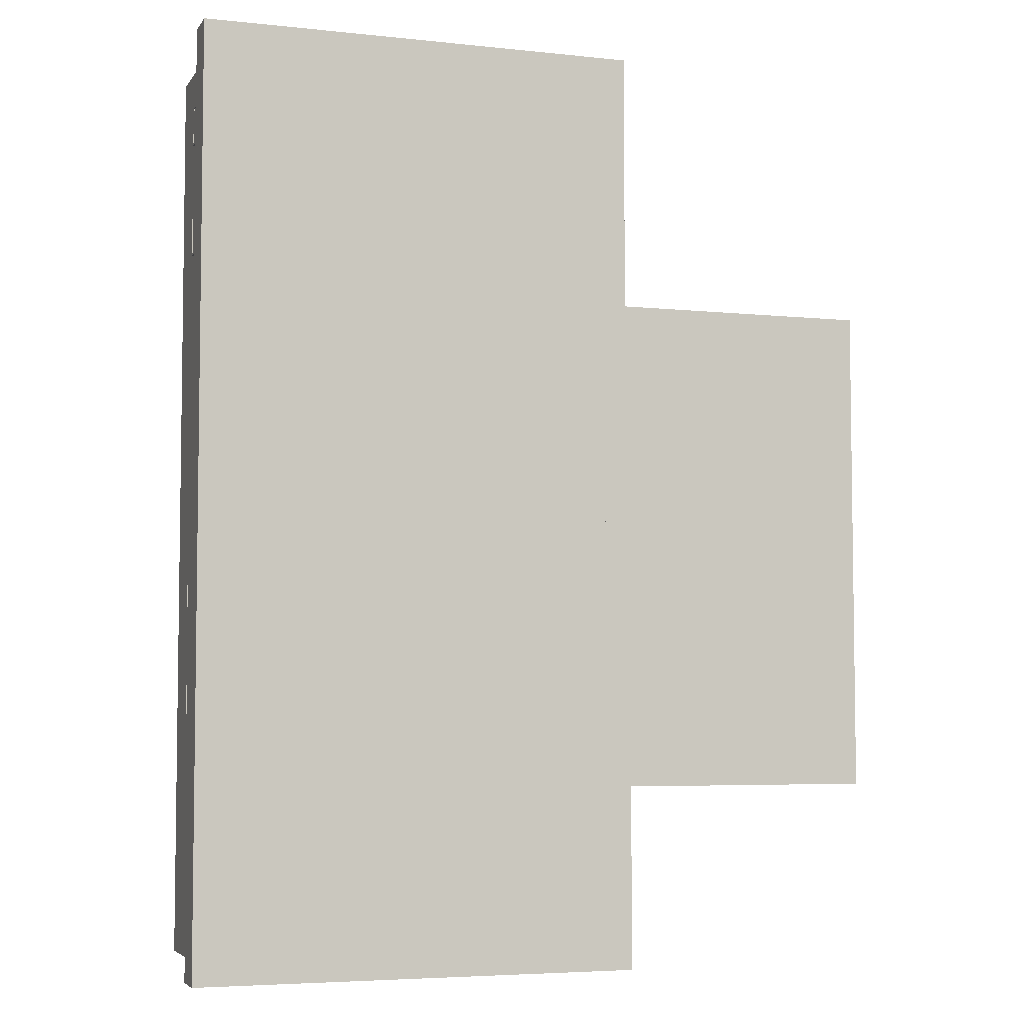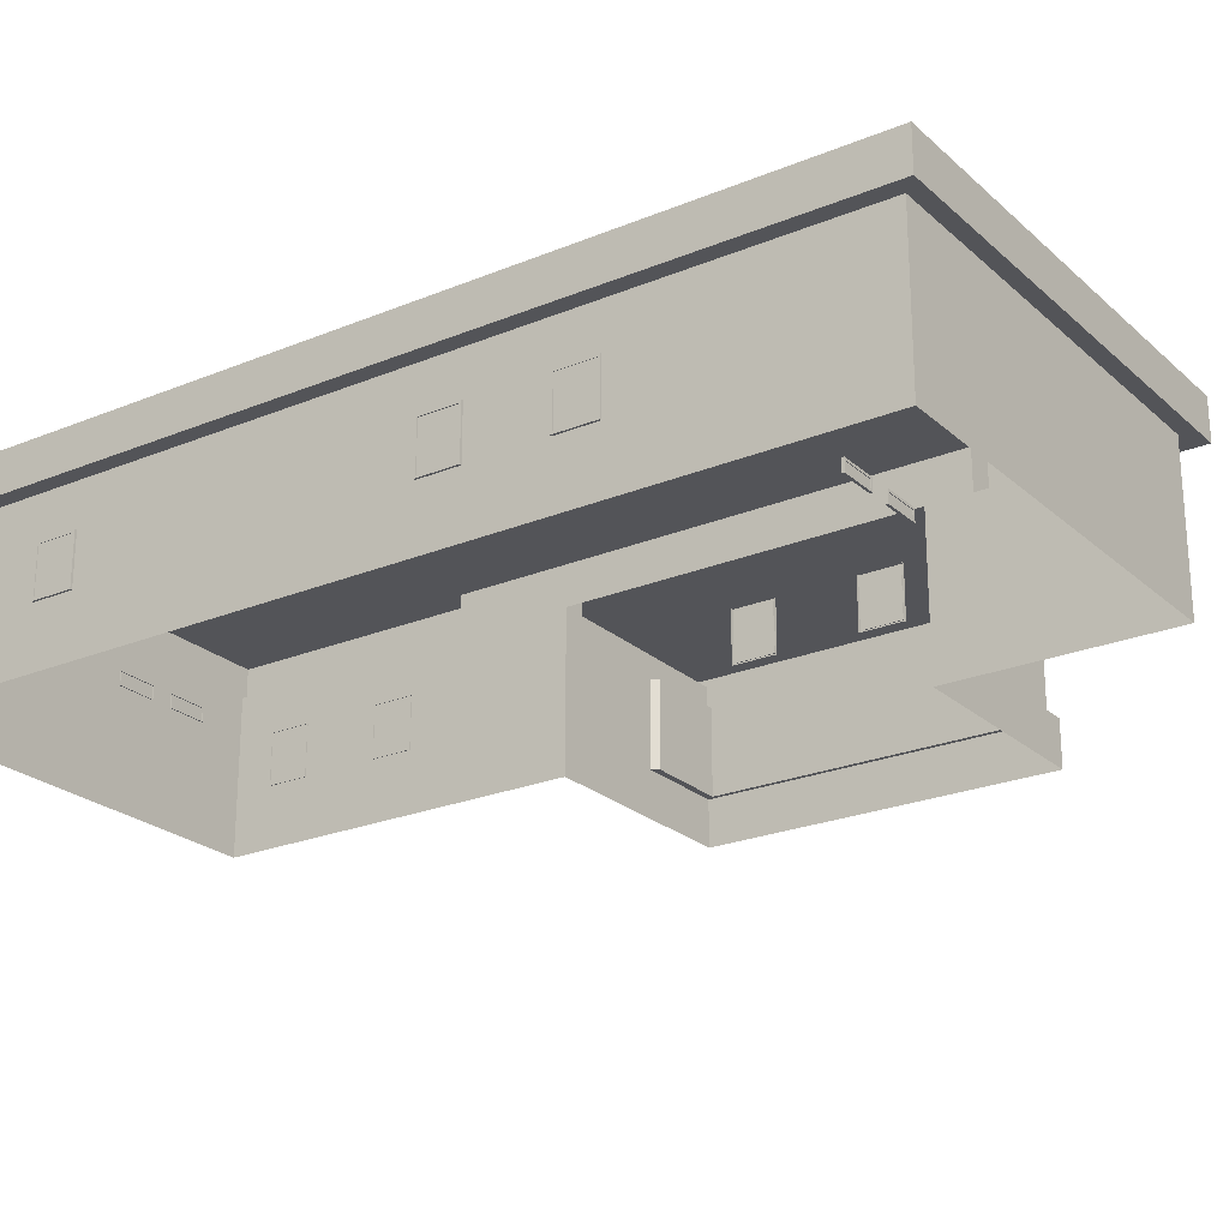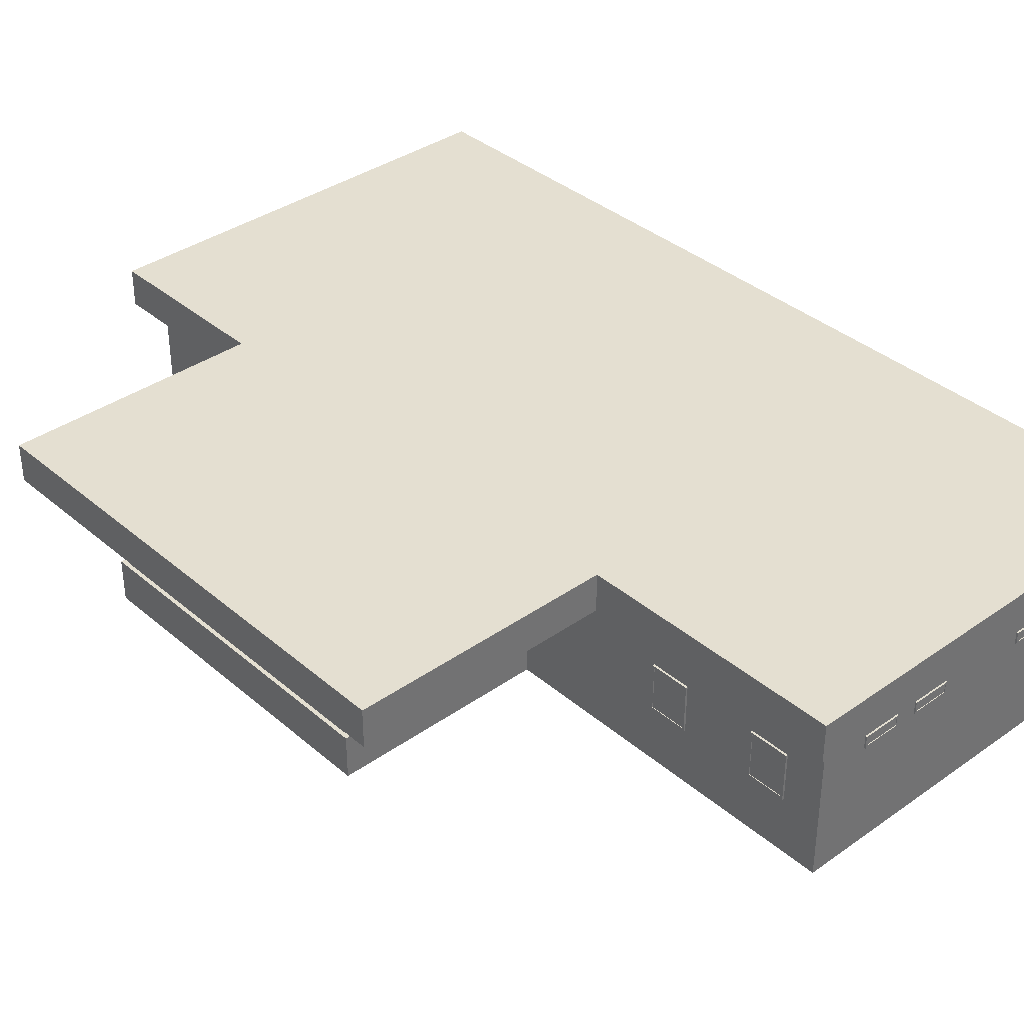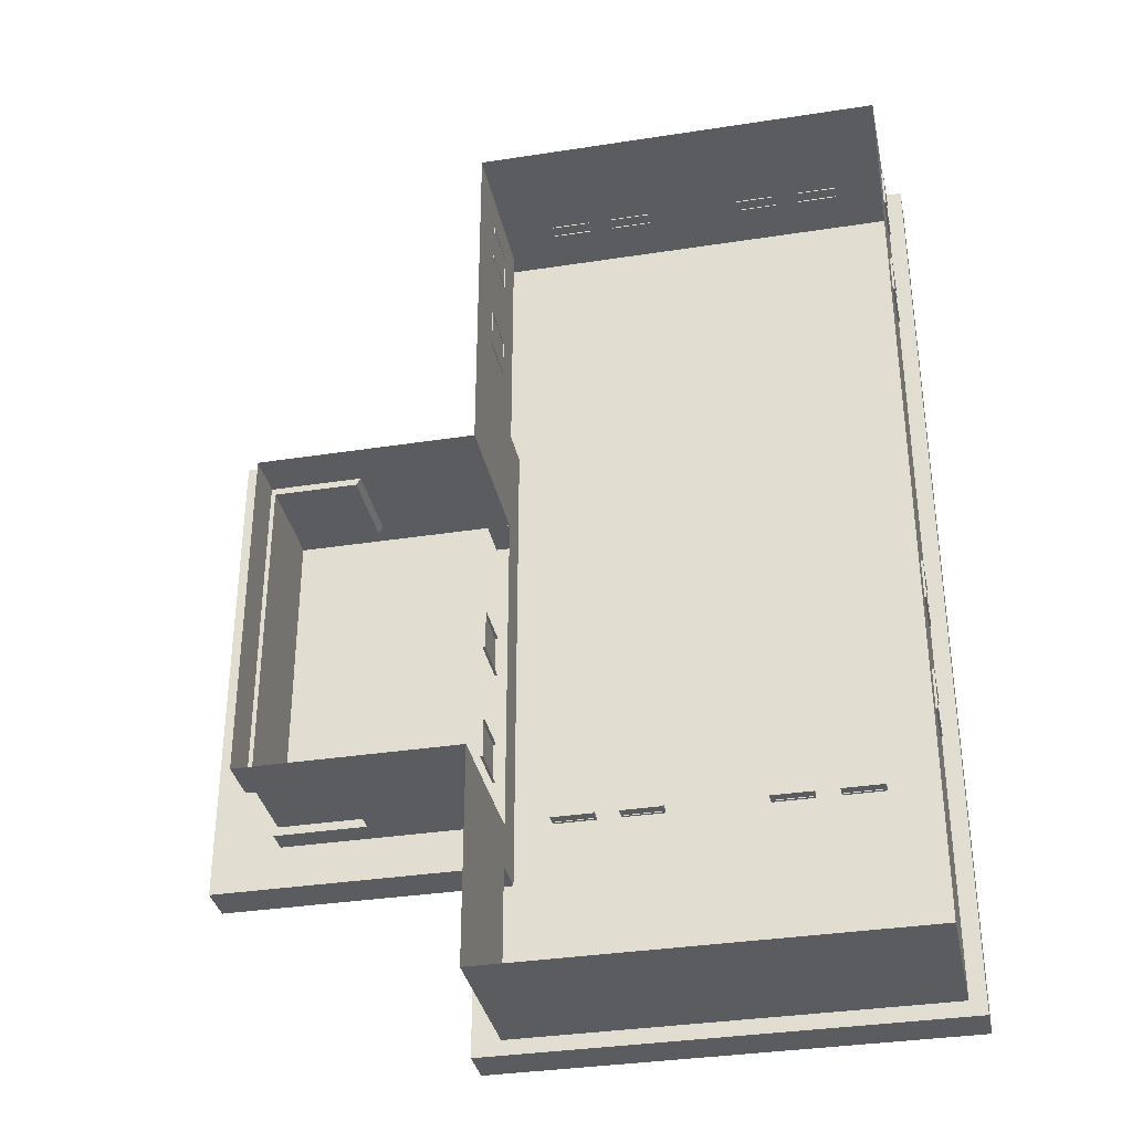
<metadata>
{"format":"obj","ext":"obj","renderer":"f3d","projection":"perspective","resolution":1024,"background":"white","views":[{"elev":-5.1,"azim":161.5,"up":"+Z"},{"elev":-23.6,"azim":124.7,"up":"+Y"},{"elev":36.8,"azim":-42.3,"up":"+Y"},{"elev":-34.7,"azim":11.7,"up":"+Z"}]}
</metadata>
<code>
o Cube_Cube.001
v -5.817 -0.6433 -15.87
v -5.817 3.685 -15.87
v 5.817 -0.6433 -15.87
v -5.817 4.814 -15.87
v 5.817 3.685 -9.759
v 5.817 3.685 -15.87
v -5.817 -0.6433 0
v -5.817 3.685 0
v -5.817 -0.6433 10.26
v -5.817 3.685 10.26
v 5.817 -0.6433 0
v 5.817 3.685 0
v 5.817 -0.6433 10.26
v 5.817 3.685 10.26
v -5.817 3.685 -9.759
v 5.817 -0.6433 -7.936
v -5.817 -0.6433 -9.777
v -5.817 3.685 -9.777
v -12 -0.6433 -9.777
v -12 -0.6433 0
v -12 3.685 0
v -12 3.685 -9.777
v 5.817 4.814 -15.87
v -5.817 4.814 0
v -5.817 4.814 10.26
v -5.817 4.814 -9.759
v 5.817 4.814 -9.759
v 5.817 4.814 0
v 5.817 4.814 10.26
v -5.817 4.814 -9.777
v -12 4.814 0
v -12 4.814 -9.777
v 6.268 4.814 0
v 6.268 4.814 -9.759
v 6.268 3.685 0
v 6.268 3.685 -9.759
v 6.268 3.685 10.26
v 6.268 4.814 10.26
v 6.268 3.685 -15.87
v 6.268 4.814 -15.87
v -5.817 4.814 10.72
v -5.817 3.685 10.72
v 5.817 3.685 10.72
v 5.817 4.814 10.72
v 6.268 3.685 10.72
v 6.268 4.814 10.72
v -6.462 4.814 0
v -6.462 4.814 10.26
v -6.462 3.685 0
v -6.462 3.685 10.26
v -6.462 4.814 10.72
v -6.462 3.685 10.72
v -12 3.685 3.215
v -5.817 3.685 3.215
v -12 4.814 3.215
v -5.817 4.814 3.215
v -13.92 3.685 0
v -13.92 3.685 -9.777
v -13.92 4.814 0
v -13.92 4.814 -9.777
v -13.92 4.814 3.215
v -13.92 3.685 3.215
v -5.817 3.685 -11
v -12 3.685 -11
v -5.817 4.814 -11
v -12 4.814 -11
v -13.92 4.814 -11
v -13.92 3.685 -11
v -6.588 4.814 -15.87
v -6.588 4.814 -9.759
v -6.588 3.685 -15.87
v -6.588 3.685 -9.759
v -5.817 3.685 -16.29
v 5.817 3.685 -16.29
v -5.817 4.814 -16.29
v 5.817 4.814 -16.29
v 6.268 3.685 -16.29
v 6.268 4.814 -16.29
v -6.588 4.814 -16.29
v -6.588 3.685 -16.29
v -5.817 0.636 0
v -5.817 0.636 -15.87
v 5.817 0.636 0
v 5.817 0.636 -8.475
v -5.817 0.636 10.26
v 5.817 0.636 10.26
v -5.817 0.636 -9.777
v -12 0.636 0
v -12 0.636 -9.777
v 5.817 0.636 -15.87
v -5.817 3.022 0
v 5.817 3.022 0
v 5.817 3.022 -9.48
v -12 3.022 0
v -5.817 3.022 -15.87
v -5.817 3.022 10.26
v 5.817 3.022 10.26
v -5.817 3.022 -9.777
v -12 3.022 -9.777
v 5.817 3.022 -15.87
v -9.406 3.685 -9.777
v -9.406 3.685 0
v -9.406 -0.6433 0
v -9.406 -0.6433 -9.777
v -9.406 4.814 -9.777
v -9.406 4.814 0
v -9.406 3.685 3.215
v -9.406 4.814 3.215
v -9.406 3.685 -11
v -9.406 4.814 -11
v -9.406 0.636 -9.777
v -9.406 0.636 0
v -9.406 3.022 -9.777
v -9.406 3.022 0
v -11.88 3.022 -9.528
v -11.88 0.636 -9.528
v -9.524 0.636 -9.528
v -9.524 0.636 -0.1983
v -11.88 0.636 -0.1983
v -11.88 3.022 -0.1983
v -9.524 3.022 -9.528
v -9.524 3.022 -0.1983
v -5.817 4.557 -9.759
v 6.268 4.557 10.26
v 6.268 4.557 0
v 6.268 4.557 -9.759
v 6.268 4.557 -15.87
v -5.817 4.557 10.72
v 5.817 4.557 10.72
v 6.268 4.557 10.72
v -6.462 4.557 10.26
v -6.462 4.557 0
v -6.462 4.557 10.72
v -6.588 4.557 -9.759
v -6.588 4.557 -15.87
v 5.817 4.557 -16.29
v -5.817 4.557 -16.29
v 6.268 4.557 -16.29
v -6.588 4.557 -16.29
v -5.817 4.556 -9.777
v -5.817 4.556 3.215
v -12 4.556 3.215
v -13.92 4.556 -9.777
v -13.92 4.556 0
v -13.92 4.556 3.215
v -12 4.556 -11
v -5.817 4.556 -11
v -13.92 4.556 -11
v -9.406 4.556 -11
v -9.406 4.556 3.215
f 23 27 34 40
f 124 38 46 130
f 23 4 26 27
f 27 26 24 28
f 105 32 31 106
f 25 29 28 24
f 41 25 48 51
f 60 32 66 67
f 27 28 33 34
f 23 40 78 76
f 106 31 55 108
f 125 126 34 33
f 124 125 33 38
f 126 127 40 34
f 38 29 44 46
f 135 69 79 139
f 28 29 38 33
f 128 129 44 41
f 25 24 47 48
f 29 25 41 44
f 132 131 48 47
f 128 41 51 133
f 150 141 56 108
f 31 32 60 59
f 143 144 59 60
f 142 55 61 145
f 55 31 59 61
f 149 146 66 110
f 105 30 65 110
f 143 60 67 148
f 135 134 70 69
f 123 26 70 134
f 26 4 69 70
f 136 137 75 76
f 136 76 78 138
f 4 23 76 75
f 69 4 75 79
f 32 105 110 66
f 147 149 110 65
f 142 150 108 55
f 24 106 108 56
f 30 105 106 24
f 75 137 139 79
f 48 131 133 51
f 44 129 130 46
f 40 127 138 78
f 66 146 148 67
f 30 140 147 65
f 59 144 145 61
f 98 18 2 95
f 95 2 6 100
f 93 100 6 5
f 91 96 10 8
f 96 97 14 10
f 92 12 14 97
f 94 21 22 99
f 114 102 21 94
f 92 93 5 12
f 99 113 121 115
f 101 113 99 22
f 114 94 120 122
f 18 98 113 101
f 91 8 102 114
f 94 99 115 120
f 121 117 116 115
f 118 122 120 119
f 119 120 115 116
f 111 104 19 89
f 11 16 84 83
f 103 112 88 20
f 20 88 89 19
f 11 83 86 13
f 9 13 86 85
f 7 9 85 81
f 16 3 90 84
f 1 82 90 3
f 17 87 82 1
f 83 84 93 92
f 112 114 122 118
f 83 92 97 86
f 85 86 97 96
f 81 85 96 91
f 84 90 100 93
f 82 95 100 90
f 87 98 95 82
f 81 91 114 112
f 7 81 112 103
f 98 87 111 113
f 87 17 104 111
f 113 111 117 121
f 89 88 119 116
f 111 89 116 117
f 88 112 118 119
f 15 8 24 26 123
f 8 18 140 30 24
f 127 39 77 138
f 129 43 45 130
f 131 50 52 133
f 24 8 49 132 47
f 8 24 56 141 54
f 144 57 62 145
f 140 18 63 147
f 146 64 68 148
f 137 73 80 139
f 74 136 138 77
f 74 73 137 136
f 15 123 134 72
f 71 72 134 135
f 42 128 133 52
f 49 50 131 132
f 42 43 129 128
f 71 135 139 80
f 36 39 127 126
f 37 35 125 124
f 35 36 126 125
f 37 124 130 45
f 53 107 150 142
f 63 109 149 147
f 58 143 148 68
f 109 64 146 149
f 53 142 145 62
f 58 57 144 143
f 107 54 141 150
f 12 5 36 35
f 21 53 62 57
f 14 12 35 37
f 5 6 39 36
f 14 37 45 43
f 10 14 43 42
f 10 42 52 50
f 8 10 50 49
f 102 8 54 107
f 22 21 57 58
f 101 22 64 109
f 22 58 68 64
f 2 15 72 71
f 2 71 80 73
f 39 6 74 77
f 6 2 73 74
f 18 101 109 63
f 21 102 107 53
o Windows_Plane
v -5.876 2.408 4.724
v -5.876 1.118 4.724
v -5.876 2.408 5.772
v -5.876 1.118 5.772
v -5.876 2.477 4.668
v -5.876 1.049 4.668
v -5.876 2.477 5.828
v -5.876 1.049 5.828
v -5.798 2.477 4.668
v -5.798 1.049 4.668
v -5.798 2.477 5.828
v -5.798 1.049 5.828
v -5.855 2.408 5.772
v -5.855 2.408 4.724
v -5.855 1.118 4.724
v -5.855 1.118 5.772
v -5.876 2.408 8.056
v -5.876 1.118 8.056
v -5.876 2.408 9.103
v -5.876 1.118 9.103
v -5.876 2.477 7.999
v -5.876 1.049 7.999
v -5.876 2.477 9.16
v -5.876 1.049 9.16
v -5.798 2.477 7.999
v -5.798 1.049 7.999
v -5.798 2.477 9.16
v -5.798 1.049 9.16
v -5.855 2.408 9.103
v -5.855 2.408 8.056
v -5.855 1.118 8.056
v -5.855 1.118 9.103
v -2.474 2.856 10.29
v -1.426 2.856 10.29
v -1.37 2.552 10.23
v -1.37 2.925 10.23
v -2.53 2.552 10.23
v -2.53 2.925 10.23
v -1.37 2.552 10.31
v -1.37 2.925 10.31
v -2.53 2.552 10.31
v -2.53 2.925 10.31
v -1.426 2.622 10.31
v -1.426 2.856 10.31
v -2.474 2.622 10.31
v -2.474 2.856 10.31
v -2.474 2.622 10.29
v -1.426 2.622 10.29
v -4.294 2.856 10.29
v -3.246 2.856 10.29
v -3.19 2.552 10.23
v -3.19 2.925 10.23
v -4.35 2.552 10.23
v -4.35 2.925 10.23
v -3.19 2.552 10.31
v -3.19 2.925 10.31
v -4.35 2.552 10.31
v -4.35 2.925 10.31
v -3.246 2.622 10.31
v -3.246 2.856 10.31
v -4.294 2.622 10.31
v -4.294 2.856 10.31
v -4.294 2.622 10.29
v -3.246 2.622 10.29
v 5.876 2.408 4.724
v 5.876 1.118 4.724
v 5.876 2.408 5.772
v 5.876 1.118 5.772
v 5.876 2.477 4.668
v 5.876 1.049 4.668
v 5.876 2.477 5.828
v 5.876 1.049 5.828
v 5.798 2.477 4.668
v 5.798 1.049 4.668
v 5.798 2.477 5.828
v 5.798 1.049 5.828
v 5.855 2.408 5.772
v 5.855 2.408 4.724
v 5.855 1.118 4.724
v 5.855 1.118 5.772
v 5.876 2.408 8.056
v 5.876 1.118 8.056
v 5.876 2.408 9.103
v 5.876 1.118 9.103
v 5.876 2.477 7.999
v 5.876 1.049 7.999
v 5.876 2.477 9.16
v 5.876 1.049 9.16
v 5.798 2.477 7.999
v 5.798 1.049 7.999
v 5.798 2.477 9.16
v 5.798 1.049 9.16
v 5.855 2.408 9.103
v 5.855 2.408 8.056
v 5.855 1.118 8.056
v 5.855 1.118 9.103
v 2.474 2.856 10.29
v 1.426 2.856 10.29
v 1.37 2.552 10.23
v 1.37 2.925 10.23
v 2.53 2.552 10.23
v 2.53 2.925 10.23
v 1.37 2.552 10.31
v 1.37 2.925 10.31
v 2.53 2.552 10.31
v 2.53 2.925 10.31
v 1.426 2.622 10.31
v 1.426 2.856 10.31
v 2.474 2.622 10.31
v 2.474 2.856 10.31
v 2.474 2.622 10.29
v 1.426 2.622 10.29
v 4.294 2.856 10.29
v 3.246 2.856 10.29
v 3.19 2.552 10.23
v 3.19 2.925 10.23
v 4.35 2.552 10.23
v 4.35 2.925 10.23
v 3.19 2.552 10.31
v 3.19 2.925 10.31
v 4.35 2.552 10.31
v 4.35 2.925 10.31
v 3.246 2.622 10.31
v 3.246 2.856 10.31
v 4.294 2.622 10.31
v 4.294 2.856 10.31
v 4.294 2.622 10.29
v 3.246 2.622 10.29
v -5.876 2.408 -4.724
v -5.876 1.118 -4.724
v -5.876 2.408 -5.772
v -5.876 1.118 -5.772
v -5.876 2.477 -4.668
v -5.876 1.049 -4.668
v -5.876 2.477 -5.828
v -5.876 1.049 -5.828
v -5.798 2.477 -4.668
v -5.798 1.049 -4.668
v -5.798 2.477 -5.828
v -5.798 1.049 -5.828
v -5.855 2.408 -5.772
v -5.855 2.408 -4.724
v -5.855 1.118 -4.724
v -5.855 1.118 -5.772
v -5.876 2.408 -8.056
v -5.876 1.118 -8.056
v -5.876 2.408 -9.103
v -5.876 1.118 -9.103
v -5.876 2.477 -7.999
v -5.876 1.049 -7.999
v -5.876 2.477 -9.16
v -5.876 1.049 -9.16
v -5.798 2.477 -7.999
v -5.798 1.049 -7.999
v -5.798 2.477 -9.16
v -5.798 1.049 -9.16
v -5.855 2.408 -9.103
v -5.855 2.408 -8.056
v -5.855 1.118 -8.056
v -5.855 1.118 -9.103
v -2.474 2.856 -10.29
v -1.426 2.856 -10.29
v -1.37 2.552 -10.23
v -1.37 2.925 -10.23
v -2.53 2.552 -10.23
v -2.53 2.925 -10.23
v -1.37 2.552 -10.31
v -1.37 2.925 -10.31
v -2.53 2.552 -10.31
v -2.53 2.925 -10.31
v -1.426 2.622 -10.31
v -1.426 2.856 -10.31
v -2.474 2.622 -10.31
v -2.474 2.856 -10.31
v -2.474 2.622 -10.29
v -1.426 2.622 -10.29
v -4.294 2.856 -10.29
v -3.246 2.856 -10.29
v -3.19 2.552 -10.23
v -3.19 2.925 -10.23
v -4.35 2.552 -10.23
v -4.35 2.925 -10.23
v -3.19 2.552 -10.31
v -3.19 2.925 -10.31
v -4.35 2.552 -10.31
v -4.35 2.925 -10.31
v -3.246 2.622 -10.31
v -3.246 2.856 -10.31
v -4.294 2.622 -10.31
v -4.294 2.856 -10.31
v -4.294 2.622 -10.29
v -3.246 2.622 -10.29
v 5.876 2.408 -4.724
v 5.876 1.118 -4.724
v 5.876 2.408 -5.772
v 5.876 1.118 -5.772
v 5.876 2.477 -4.668
v 5.876 1.049 -4.668
v 5.876 2.477 -5.828
v 5.876 1.049 -5.828
v 5.798 2.477 -4.668
v 5.798 1.049 -4.668
v 5.798 2.477 -5.828
v 5.798 1.049 -5.828
v 5.855 2.408 -5.772
v 5.855 2.408 -4.724
v 5.855 1.118 -4.724
v 5.855 1.118 -5.772
v 5.876 2.408 -8.056
v 5.876 1.118 -8.056
v 5.876 2.408 -9.103
v 5.876 1.118 -9.103
v 5.876 2.477 -7.999
v 5.876 1.049 -7.999
v 5.876 2.477 -9.16
v 5.876 1.049 -9.16
v 5.798 2.477 -7.999
v 5.798 1.049 -7.999
v 5.798 2.477 -9.16
v 5.798 1.049 -9.16
v 5.855 2.408 -9.103
v 5.855 2.408 -8.056
v 5.855 1.118 -8.056
v 5.855 1.118 -9.103
v 2.474 2.856 -10.29
v 1.426 2.856 -10.29
v 1.37 2.552 -10.23
v 1.37 2.925 -10.23
v 2.53 2.552 -10.23
v 2.53 2.925 -10.23
v 1.37 2.552 -10.31
v 1.37 2.925 -10.31
v 2.53 2.552 -10.31
v 2.53 2.925 -10.31
v 1.426 2.622 -10.31
v 1.426 2.856 -10.31
v 2.474 2.622 -10.31
v 2.474 2.856 -10.31
v 2.474 2.622 -10.29
v 1.426 2.622 -10.29
v 4.294 2.856 -10.29
v 3.246 2.856 -10.29
v 3.19 2.552 -10.23
v 3.19 2.925 -10.23
v 4.35 2.552 -10.23
v 4.35 2.925 -10.23
v 3.19 2.552 -10.31
v 3.19 2.925 -10.31
v 4.35 2.552 -10.31
v 4.35 2.925 -10.31
v 3.246 2.622 -10.31
v 3.246 2.856 -10.31
v 4.294 2.622 -10.31
v 4.294 2.856 -10.31
v 4.294 2.622 -10.29
v 3.246 2.622 -10.29
f 164 165 166 163
f 180 181 182 179
f 183 197 198 184
f 199 213 214 200
f 228 227 230 229
f 244 243 246 245
f 247 248 262 261
f 263 264 278 277
f 292 291 294 293
f 308 307 310 309
f 311 312 326 325
f 327 328 342 341
f 356 357 358 355
f 372 373 374 371
f 375 389 390 376
f 391 405 406 392
f 154 153 163 166
f 153 154 158 157
f 152 151 155 156
f 154 152 156 158
f 151 153 157 155
f 156 155 159 160
f 158 156 160 162
f 155 157 161 159
f 157 158 162 161
f 151 152 165 164
f 152 154 166 165
f 153 151 164 163
f 170 169 179 182
f 169 170 174 173
f 168 167 171 172
f 170 168 172 174
f 167 169 173 171
f 172 171 175 176
f 174 172 176 178
f 171 173 177 175
f 173 174 178 177
f 167 168 181 180
f 168 170 182 181
f 169 167 180 179
f 190 189 185 186
f 192 190 186 188
f 189 191 187 185
f 191 192 188 187
f 196 194 190 192
f 193 195 191 189
f 195 196 192 191
f 194 193 189 190
f 193 194 184 198
f 196 195 197 183
f 195 193 198 197
f 194 196 183 184
f 206 205 201 202
f 208 206 202 204
f 205 207 203 201
f 207 208 204 203
f 212 210 206 208
f 209 211 207 205
f 211 212 208 207
f 210 209 205 206
f 209 210 200 214
f 212 211 213 199
f 211 209 214 213
f 210 212 199 200
f 218 230 227 217
f 217 221 222 218
f 216 220 219 215
f 218 222 220 216
f 215 219 221 217
f 220 224 223 219
f 222 226 224 220
f 219 223 225 221
f 221 225 226 222
f 215 228 229 216
f 216 229 230 218
f 217 227 228 215
f 234 246 243 233
f 233 237 238 234
f 232 236 235 231
f 234 238 236 232
f 231 235 237 233
f 236 240 239 235
f 238 242 240 236
f 235 239 241 237
f 237 241 242 238
f 231 244 245 232
f 232 245 246 234
f 233 243 244 231
f 254 250 249 253
f 256 252 250 254
f 253 249 251 255
f 255 251 252 256
f 260 256 254 258
f 257 253 255 259
f 259 255 256 260
f 258 254 253 257
f 257 262 248 258
f 260 247 261 259
f 259 261 262 257
f 258 248 247 260
f 270 266 265 269
f 272 268 266 270
f 269 265 267 271
f 271 267 268 272
f 276 272 270 274
f 273 269 271 275
f 275 271 272 276
f 274 270 269 273
f 273 278 264 274
f 276 263 277 275
f 275 277 278 273
f 274 264 263 276
f 282 294 291 281
f 281 285 286 282
f 280 284 283 279
f 282 286 284 280
f 279 283 285 281
f 284 288 287 283
f 286 290 288 284
f 283 287 289 285
f 285 289 290 286
f 279 292 293 280
f 280 293 294 282
f 281 291 292 279
f 298 310 307 297
f 297 301 302 298
f 296 300 299 295
f 298 302 300 296
f 295 299 301 297
f 300 304 303 299
f 302 306 304 300
f 299 303 305 301
f 301 305 306 302
f 295 308 309 296
f 296 309 310 298
f 297 307 308 295
f 318 314 313 317
f 320 316 314 318
f 317 313 315 319
f 319 315 316 320
f 324 320 318 322
f 321 317 319 323
f 323 319 320 324
f 322 318 317 321
f 321 326 312 322
f 324 311 325 323
f 323 325 326 321
f 322 312 311 324
f 334 330 329 333
f 336 332 330 334
f 333 329 331 335
f 335 331 332 336
f 340 336 334 338
f 337 333 335 339
f 339 335 336 340
f 338 334 333 337
f 337 342 328 338
f 340 327 341 339
f 339 341 342 337
f 338 328 327 340
f 346 345 355 358
f 345 346 350 349
f 344 343 347 348
f 346 344 348 350
f 343 345 349 347
f 348 347 351 352
f 350 348 352 354
f 347 349 353 351
f 349 350 354 353
f 343 344 357 356
f 344 346 358 357
f 345 343 356 355
f 362 361 371 374
f 361 362 366 365
f 360 359 363 364
f 362 360 364 366
f 359 361 365 363
f 364 363 367 368
f 366 364 368 370
f 363 365 369 367
f 365 366 370 369
f 359 360 373 372
f 360 362 374 373
f 361 359 372 371
f 382 381 377 378
f 384 382 378 380
f 381 383 379 377
f 383 384 380 379
f 388 386 382 384
f 385 387 383 381
f 387 388 384 383
f 386 385 381 382
f 385 386 376 390
f 388 387 389 375
f 387 385 390 389
f 386 388 375 376
f 398 397 393 394
f 400 398 394 396
f 397 399 395 393
f 399 400 396 395
f 404 402 398 400
f 401 403 399 397
f 403 404 400 399
f 402 401 397 398
f 401 402 392 406
f 404 403 405 391
f 403 401 406 405
f 402 404 391 392

</code>
